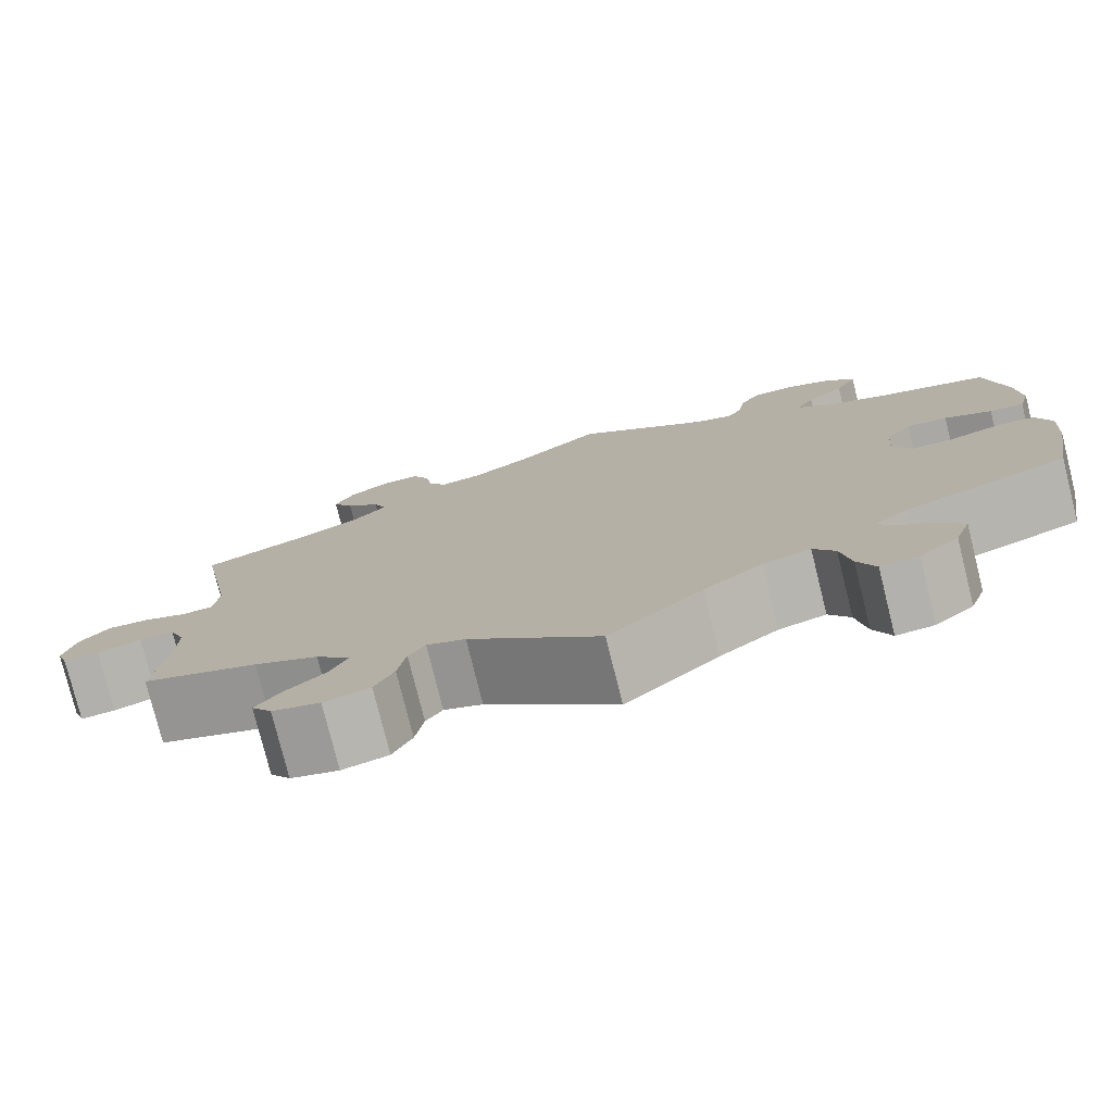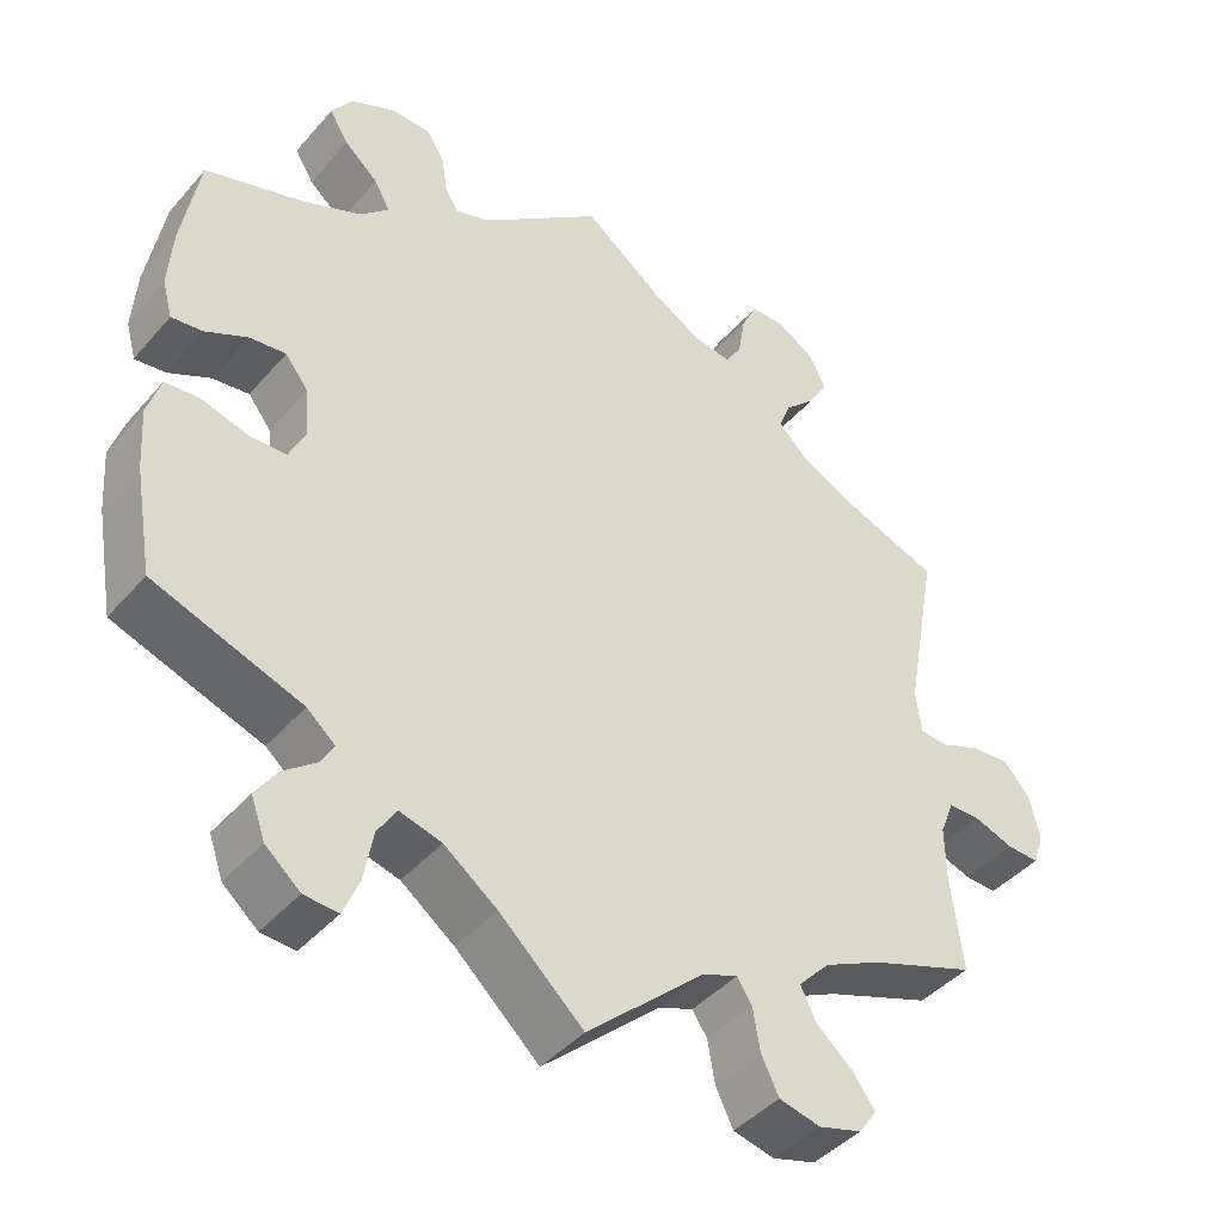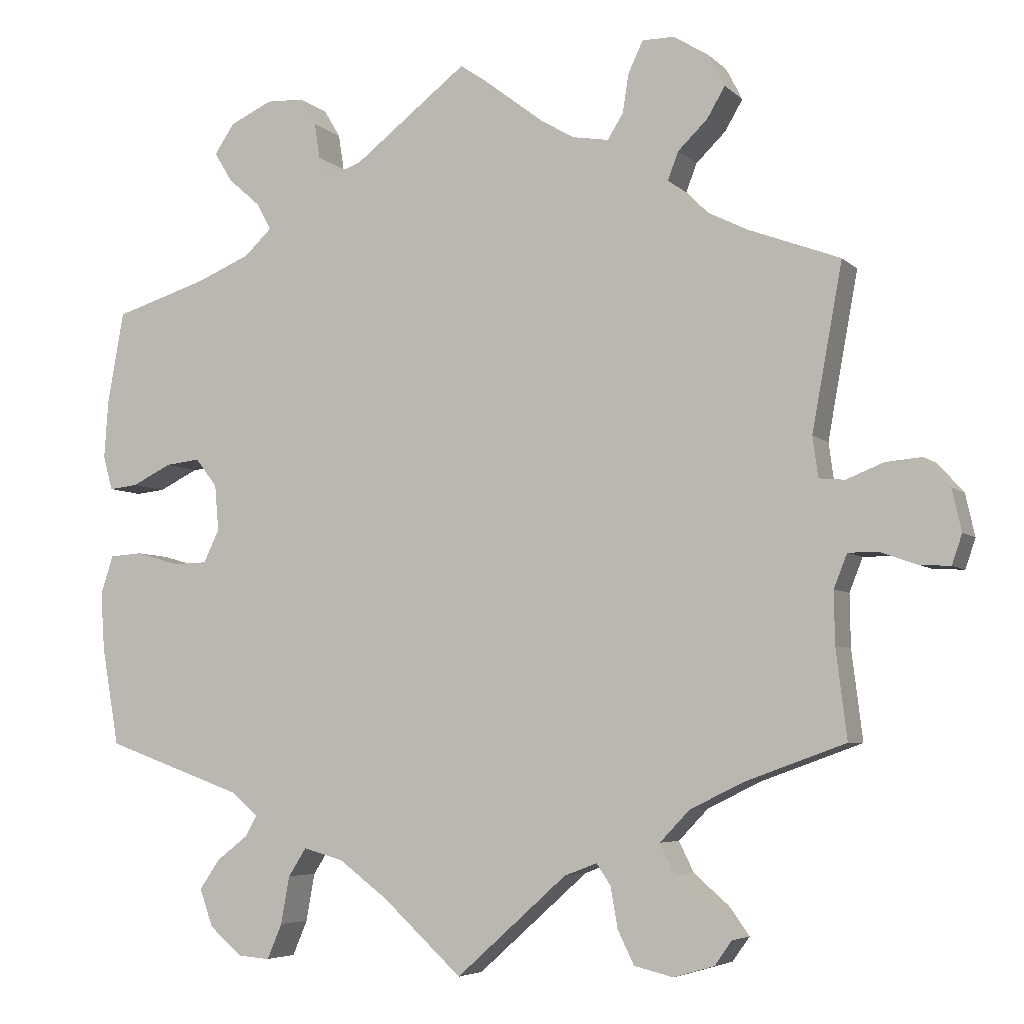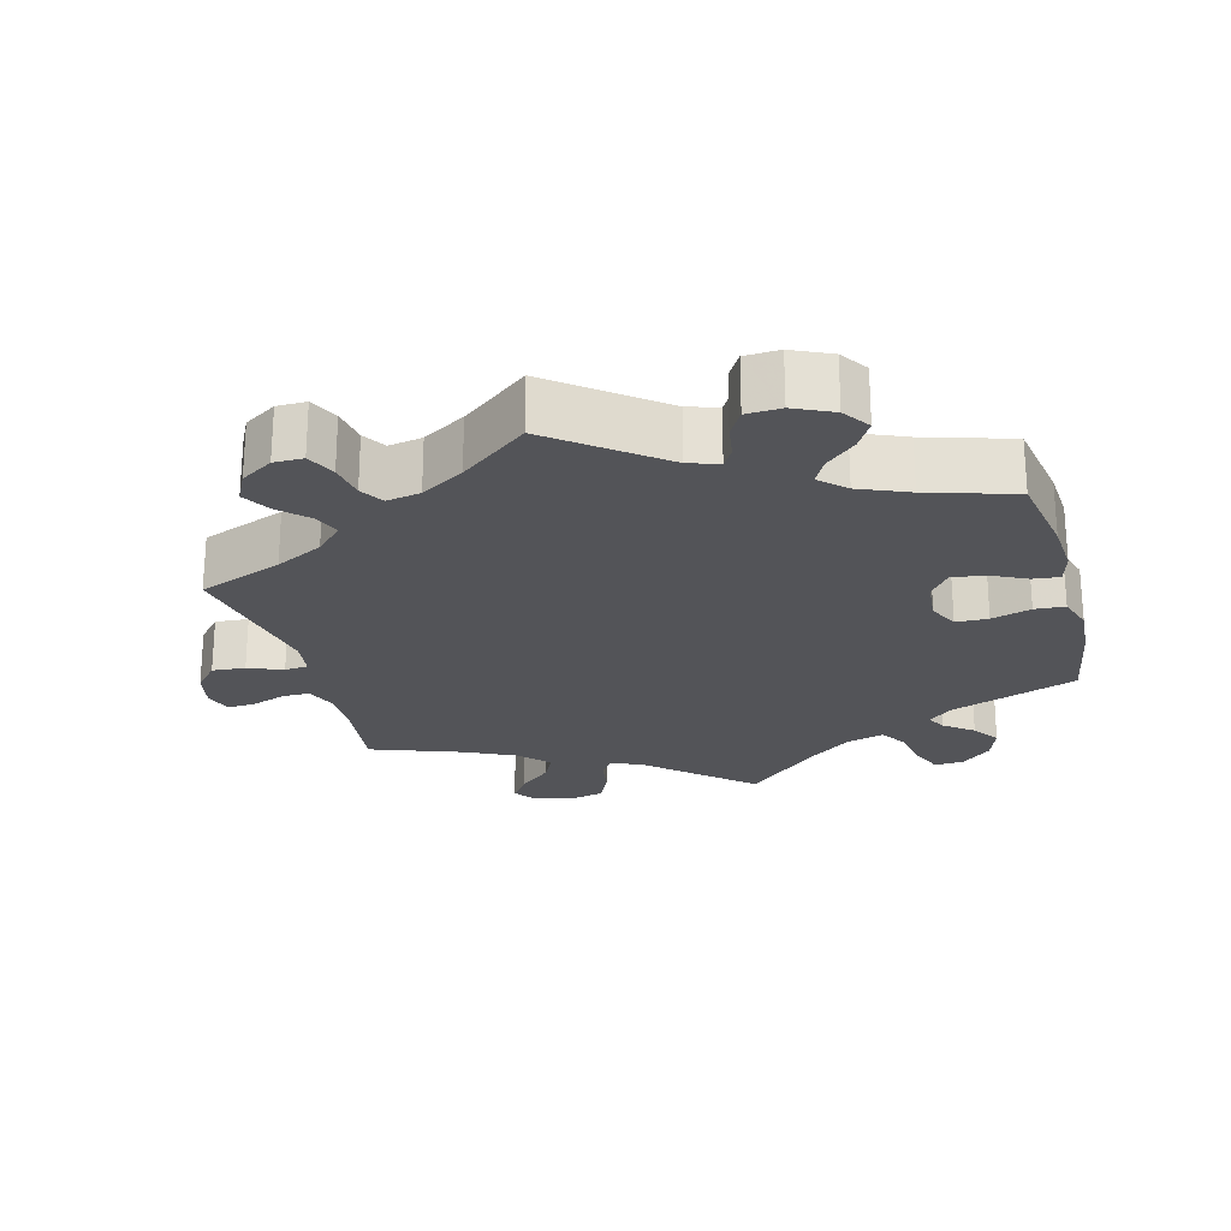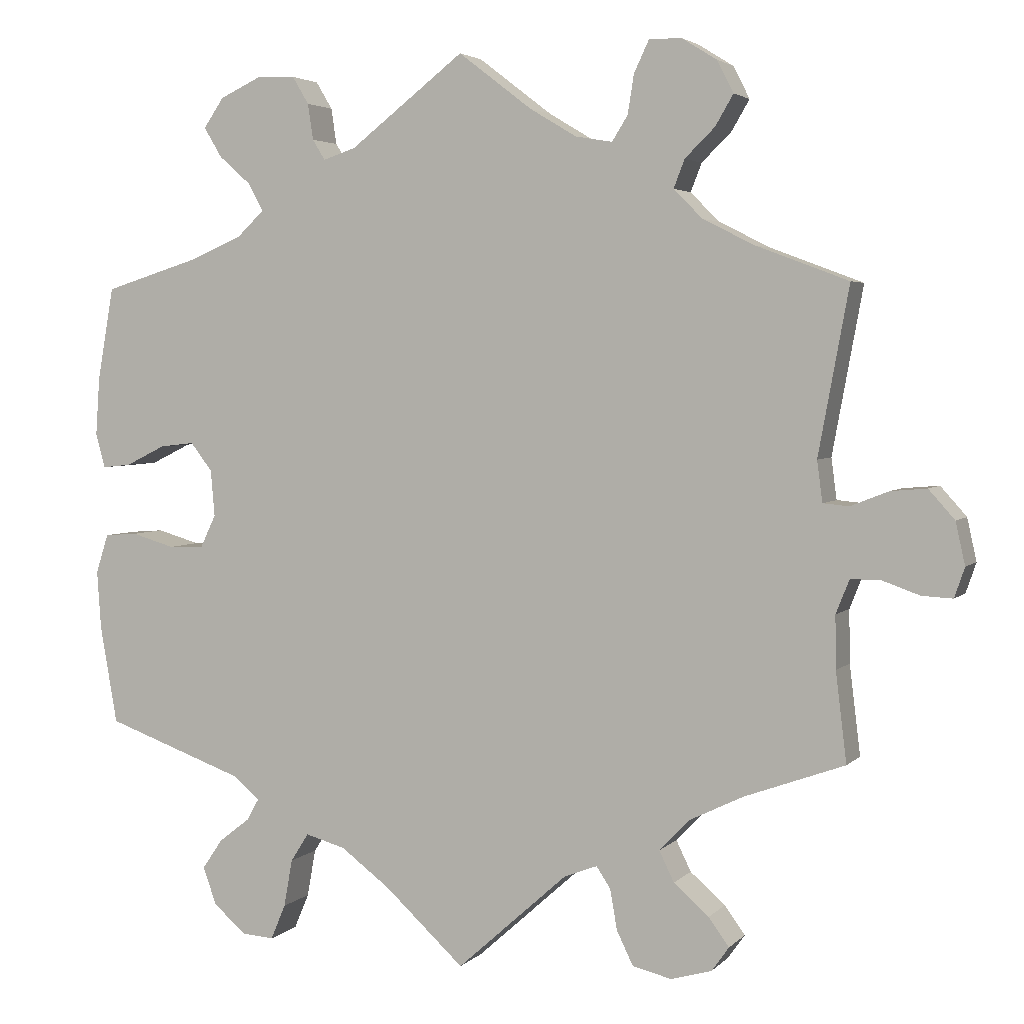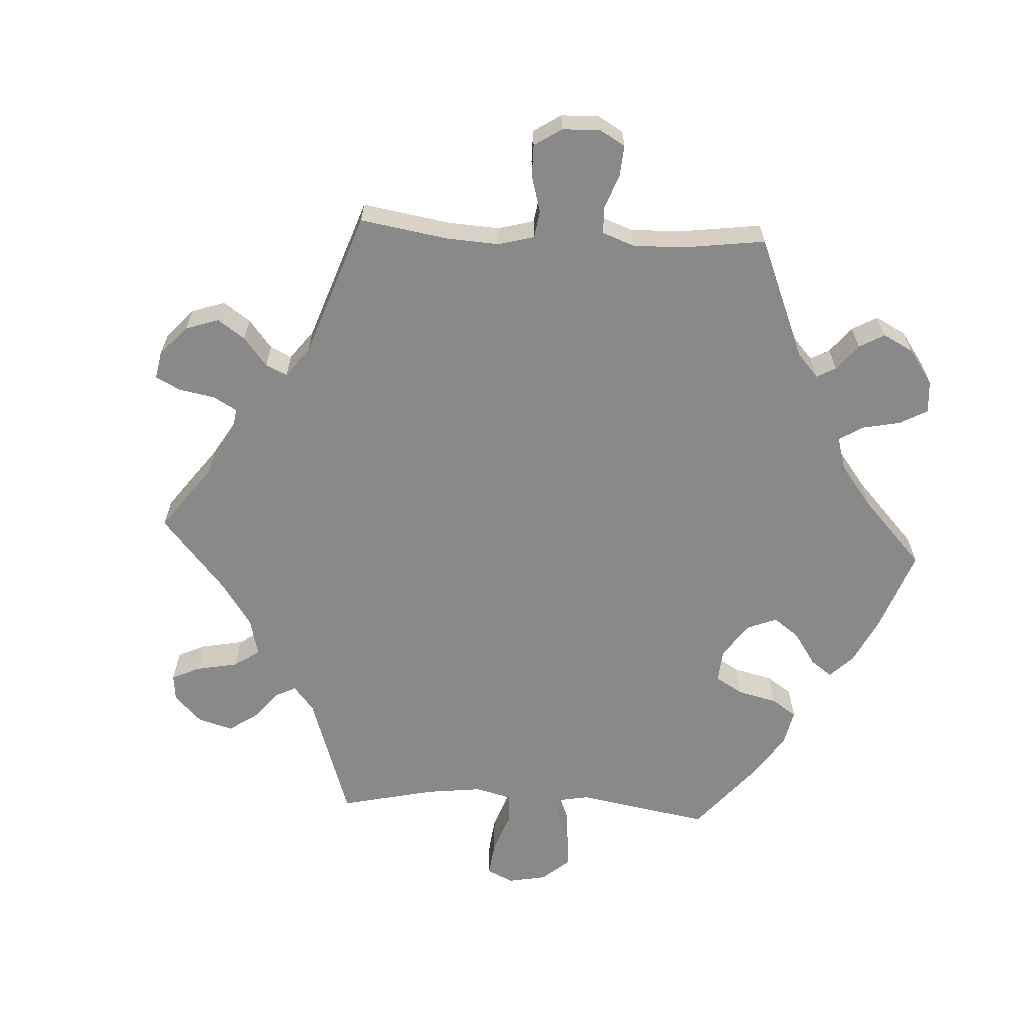
<metadata>
{"format":"obj","ext":"obj","renderer":"f3d","projection":"perspective","resolution":1024,"background":"white","views":[{"elev":-77.8,"azim":14.0,"up":"+Z"},{"elev":-42.6,"azim":142.7,"up":"+Z"},{"elev":-5.4,"azim":-157.0,"up":"+Z"},{"elev":-23.5,"azim":15.2,"up":"+Y"},{"elev":3.6,"azim":-158.7,"up":"+Z"},{"elev":-63.3,"azim":-33.2,"up":"+Y"}]}
</metadata>
<code>
v -0.487 0.07 -0.175
v -0.486 0.07 -0.108
v -0.503 0.07 -0.065
v -0.541 0.07 -0.065
v -0.589 0.07 -0.082
v -0.628 0.07 -0.084
v -0.641 0.07 -0.046
v -0.629 0.07 0.008
v -0.596 0.07 0.045
v -0.55 0.07 0.041
v -0.502 0.07 0.022
v -0.469 0.07 0.025
v -0.462 0.07 0.077
v -0.501 0.07 0.289
v -0.384 0.07 0.333
v -0.318 0.07 0.366
v -0.281 0.07 0.403
v -0.295 0.07 0.439
v -0.333 0.07 0.476
v -0.356 0.07 0.515
v -0.335 0.07 0.556
v -0.29 0.07 0.584
v -0.249 0.07 0.584
v -0.23 0.07 0.544
v -0.222 0.07 0.494
v -0.202 0.07 0.462
v -0.155 0.07 0.47
v -0.095 0.07 0.506
v -0.001 0.07 0.578
v 0.145 0.07 0.465
v 0.187 0.07 0.451
v 0.203 0.07 0.477
v 0.21 0.07 0.523
v 0.231 0.07 0.558
v 0.279 0.07 0.56
v 0.333 0.07 0.535
v 0.359 0.07 0.497
v 0.336 0.07 0.459
v 0.295 0.07 0.423
v 0.276 0.07 0.388
v 0.311 0.07 0.355
v 0.38 0.07 0.326
v 0.5 0.07 0.289
v 0.521 0.07 0.169
v 0.526 0.07 0.096
v 0.514 0.07 0.052
v 0.477 0.07 0.056
v 0.426 0.07 0.081
v 0.382 0.07 0.086
v 0.354 0.07 0.05
v 0.349 0.07 -0.009
v 0.369 0.07 -0.051
v 0.414 0.07 -0.052
v 0.469 0.07 -0.036
v 0.511 0.07 -0.039
v 0.527 0.07 -0.089
v 0.522 0.07 -0.163
v 0.5 0.07 -0.289
v 0.322 0.07 -0.353
v 0.288 0.07 -0.382
v 0.303 0.07 -0.409
v 0.343 0.07 -0.44
v 0.369 0.07 -0.478
v 0.352 0.07 -0.526
v 0.31 0.07 -0.562
v 0.269 0.07 -0.565
v 0.25 0.07 -0.52
v 0.239 0.07 -0.459
v 0.216 0.07 -0.423
v 0.165 0.07 -0.437
v 0.101 0.07 -0.485
v 0 0.07 -0.578
v -0.142 0.07 -0.451
v -0.184 0.07 -0.435
v -0.202 0.07 -0.462
v -0.211 0.07 -0.514
v -0.232 0.07 -0.557
v -0.282 0.07 -0.569
v -0.334 0.07 -0.554
v -0.356 0.07 -0.523
v -0.33 0.07 -0.487
v -0.285 0.07 -0.448
v -0.266 0.07 -0.409
v -0.304 0.07 -0.369
v -0.374 0.07 -0.335
v -0.501 0.07 -0.289
v -0.487 0 -0.175
v -0.486 0 -0.108
v -0.503 0 -0.065
v -0.541 0 -0.065
v -0.589 0 -0.082
v -0.628 0 -0.084
v -0.641 0 -0.046
v -0.629 0 0.008
v -0.596 0 0.045
v -0.55 0 0.041
v -0.502 0 0.022
v -0.469 0 0.025
v -0.462 0 0.077
v -0.501 0 0.289
v -0.384 0 0.333
v -0.318 0 0.366
v -0.281 0 0.403
v -0.295 0 0.439
v -0.333 0 0.476
v -0.356 0 0.515
v -0.335 0 0.556
v -0.29 0 0.584
v -0.249 0 0.584
v -0.23 0 0.544
v -0.222 0 0.494
v -0.202 0 0.462
v -0.155 0 0.47
v -0.095 0 0.506
v -0.001 0 0.578
v 0.145 0 0.465
v 0.187 0 0.451
v 0.203 0 0.477
v 0.21 0 0.523
v 0.231 0 0.558
v 0.279 0 0.56
v 0.333 0 0.535
v 0.359 0 0.497
v 0.336 0 0.459
v 0.295 0 0.423
v 0.276 0 0.388
v 0.311 0 0.355
v 0.38 0 0.326
v 0.5 0 0.289
v 0.521 0 0.169
v 0.526 0 0.096
v 0.514 0 0.052
v 0.477 0 0.056
v 0.426 0 0.081
v 0.382 0 0.086
v 0.354 0 0.05
v 0.349 0 -0.009
v 0.369 0 -0.051
v 0.414 0 -0.052
v 0.469 0 -0.036
v 0.511 0 -0.039
v 0.527 0 -0.089
v 0.522 0 -0.163
v 0.5 0 -0.289
v 0.322 0 -0.353
v 0.288 0 -0.382
v 0.303 0 -0.409
v 0.343 0 -0.44
v 0.369 0 -0.478
v 0.352 0 -0.526
v 0.31 0 -0.562
v 0.269 0 -0.565
v 0.25 0 -0.52
v 0.239 0 -0.459
v 0.216 0 -0.423
v 0.165 0 -0.437
v 0.101 0 -0.485
v 0 0 -0.578
v -0.142 0 -0.451
v -0.184 0 -0.435
v -0.202 0 -0.462
v -0.211 0 -0.514
v -0.232 0 -0.557
v -0.282 0 -0.569
v -0.334 0 -0.554
v -0.356 0 -0.523
v -0.33 0 -0.487
v -0.285 0 -0.448
v -0.266 0 -0.409
v -0.304 0 -0.369
v -0.374 0 -0.335
v -0.501 0 -0.289
f 85 86 1
f 84 85 1 2
f 83 84 2 3
f 79 80 81 82
f 79 82 83
f 78 79 83
f 75 76 77 78
f 74 75 78 83
f 71 72 73
f 70 71 73 74
f 69 70 74 83
f 65 66 67 68
f 65 68 69
f 64 65 69
f 61 62 63 64
f 60 61 64 69
f 59 60 69 83
f 53 54 55 56
f 52 53 56 57
f 45 46 47 48
f 45 48 49
f 42 43 44 45
f 41 42 45 49
f 40 41 49 50
f 36 37 38 39
f 36 39 40
f 35 36 40
f 32 33 34 35
f 31 32 35 40
f 30 31 40 50
f 28 29 30 50
f 22 23 24 25
f 22 25 26
f 21 22 26
f 18 19 20 21
f 17 18 21 26
f 16 17 26 27
f 13 14 15
f 12 13 15 16
f 8 9 10 11
f 8 11 12
f 7 8 12
f 4 5 6 7
f 3 4 7 12
f 52 57 58 59
f 51 52 59 83
f 28 50 51 83
f 16 27 28 83
f 3 12 16 83
f 87 172 171
f 88 87 171 170
f 89 88 170 169
f 168 167 166 165
f 169 168 165
f 169 165 164
f 164 163 162 161
f 169 164 161 160
f 159 158 157
f 160 159 157 156
f 169 160 156 155
f 154 153 152 151
f 155 154 151
f 155 151 150
f 150 149 148 147
f 155 150 147 146
f 169 155 146 145
f 142 141 140 139
f 143 142 139 138
f 134 133 132 131
f 135 134 131
f 131 130 129 128
f 135 131 128 127
f 136 135 127 126
f 125 124 123 122
f 126 125 122
f 126 122 121
f 121 120 119 118
f 126 121 118 117
f 136 126 117 116
f 136 116 115 114
f 111 110 109 108
f 112 111 108
f 112 108 107
f 107 106 105 104
f 112 107 104 103
f 113 112 103 102
f 101 100 99
f 102 101 99 98
f 97 96 95 94
f 98 97 94
f 98 94 93
f 93 92 91 90
f 98 93 90 89
f 145 144 143 138
f 169 145 138 137
f 169 137 136 114
f 169 114 113 102
f 169 102 98 89
f 1 87 88 2
f 2 88 89 3
f 3 89 90 4
f 4 90 91 5
f 5 91 92 6
f 6 92 93 7
f 7 93 94 8
f 8 94 95 9
f 9 95 96 10
f 10 96 97 11
f 11 97 98 12
f 12 98 99 13
f 13 99 100 14
f 14 100 101 15
f 15 101 102 16
f 16 102 103 17
f 17 103 104 18
f 18 104 105 19
f 19 105 106 20
f 20 106 107 21
f 21 107 108 22
f 22 108 109 23
f 23 109 110 24
f 24 110 111 25
f 25 111 112 26
f 26 112 113 27
f 27 113 114 28
f 28 114 115 29
f 29 115 116 30
f 30 116 117 31
f 31 117 118 32
f 32 118 119 33
f 33 119 120 34
f 34 120 121 35
f 35 121 122 36
f 36 122 123 37
f 37 123 124 38
f 38 124 125 39
f 39 125 126 40
f 40 126 127 41
f 41 127 128 42
f 42 128 129 43
f 43 129 130 44
f 44 130 131 45
f 45 131 132 46
f 46 132 133 47
f 47 133 134 48
f 48 134 135 49
f 49 135 136 50
f 50 136 137 51
f 51 137 138 52
f 52 138 139 53
f 53 139 140 54
f 54 140 141 55
f 55 141 142 56
f 56 142 143 57
f 57 143 144 58
f 58 144 145 59
f 59 145 146 60
f 60 146 147 61
f 61 147 148 62
f 62 148 149 63
f 63 149 150 64
f 64 150 151 65
f 65 151 152 66
f 66 152 153 67
f 67 153 154 68
f 68 154 155 69
f 69 155 156 70
f 70 156 157 71
f 71 157 158 72
f 72 158 159 73
f 73 159 160 74
f 74 160 161 75
f 75 161 162 76
f 76 162 163 77
f 77 163 164 78
f 78 164 165 79
f 79 165 166 80
f 80 166 167 81
f 81 167 168 82
f 82 168 169 83
f 83 169 170 84
f 84 170 171 85
f 85 171 172 86
f 86 172 87 1

</code>
